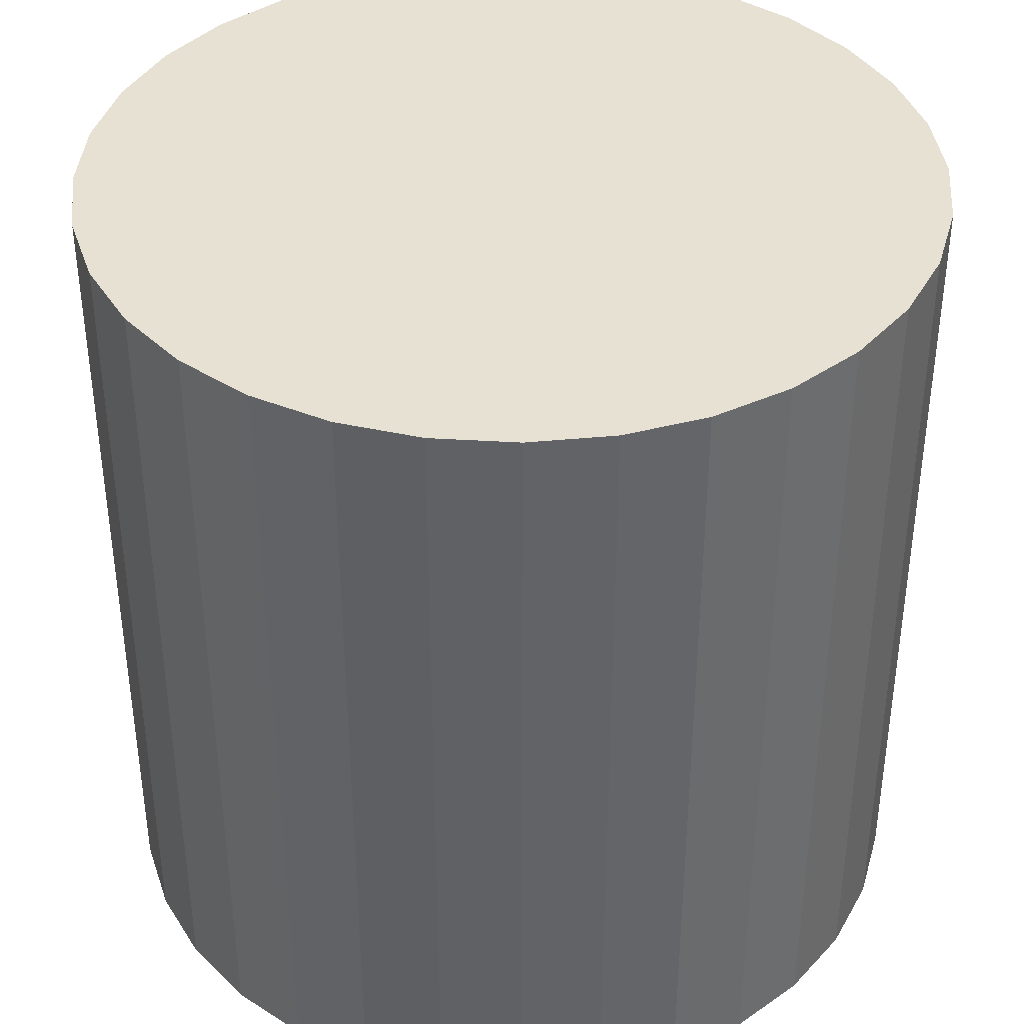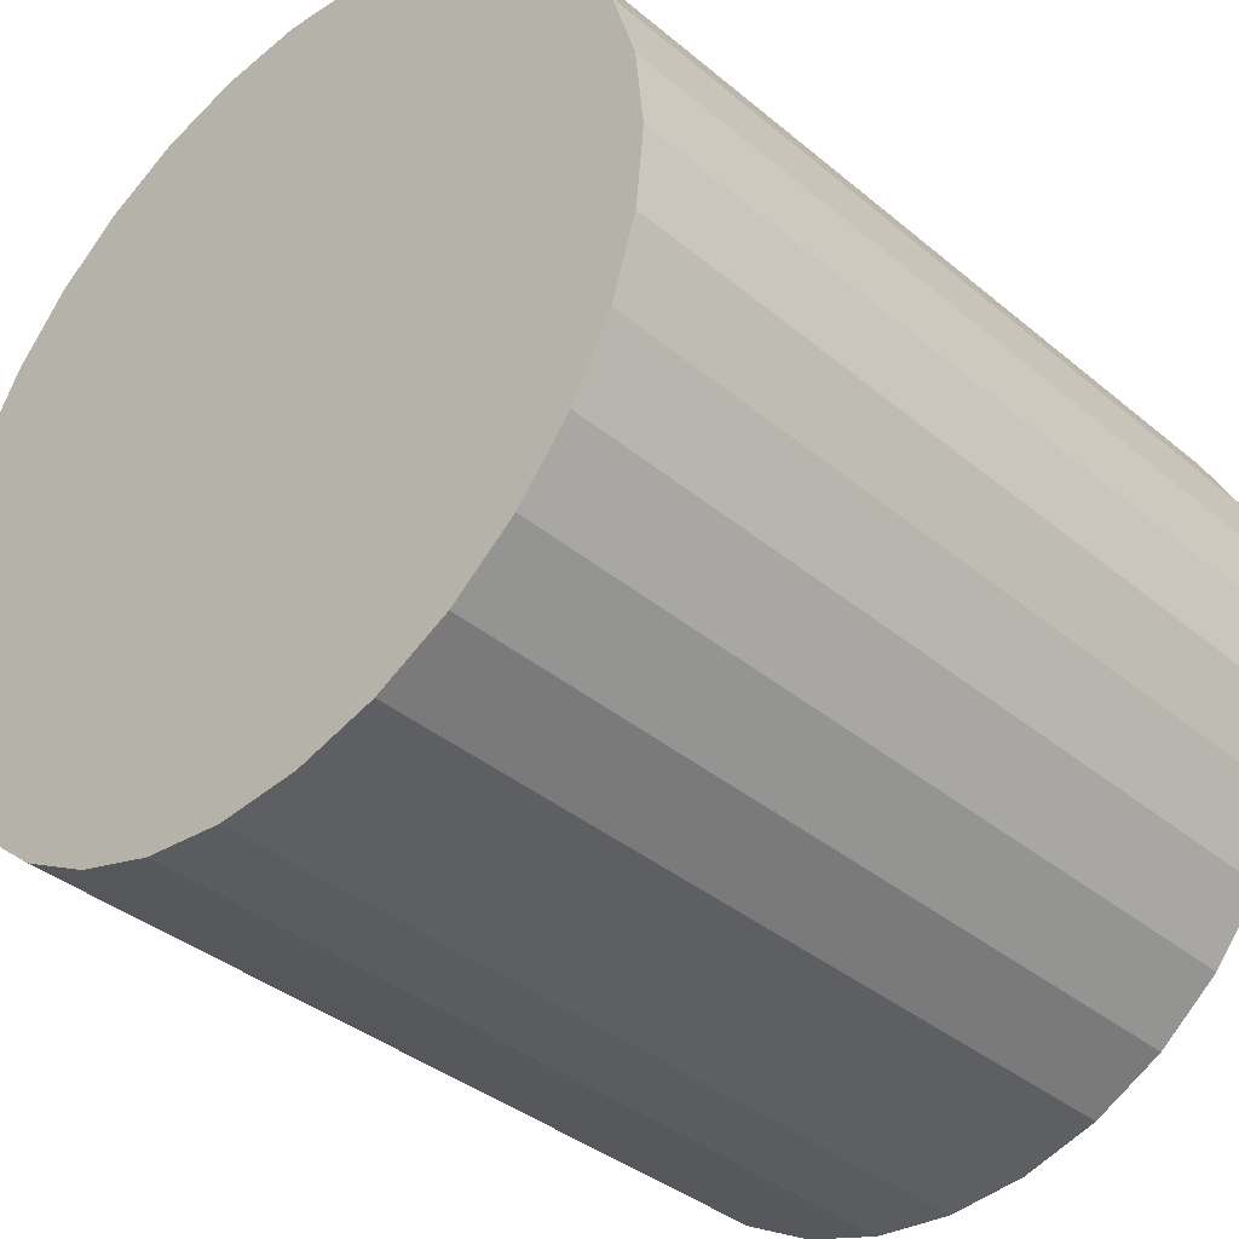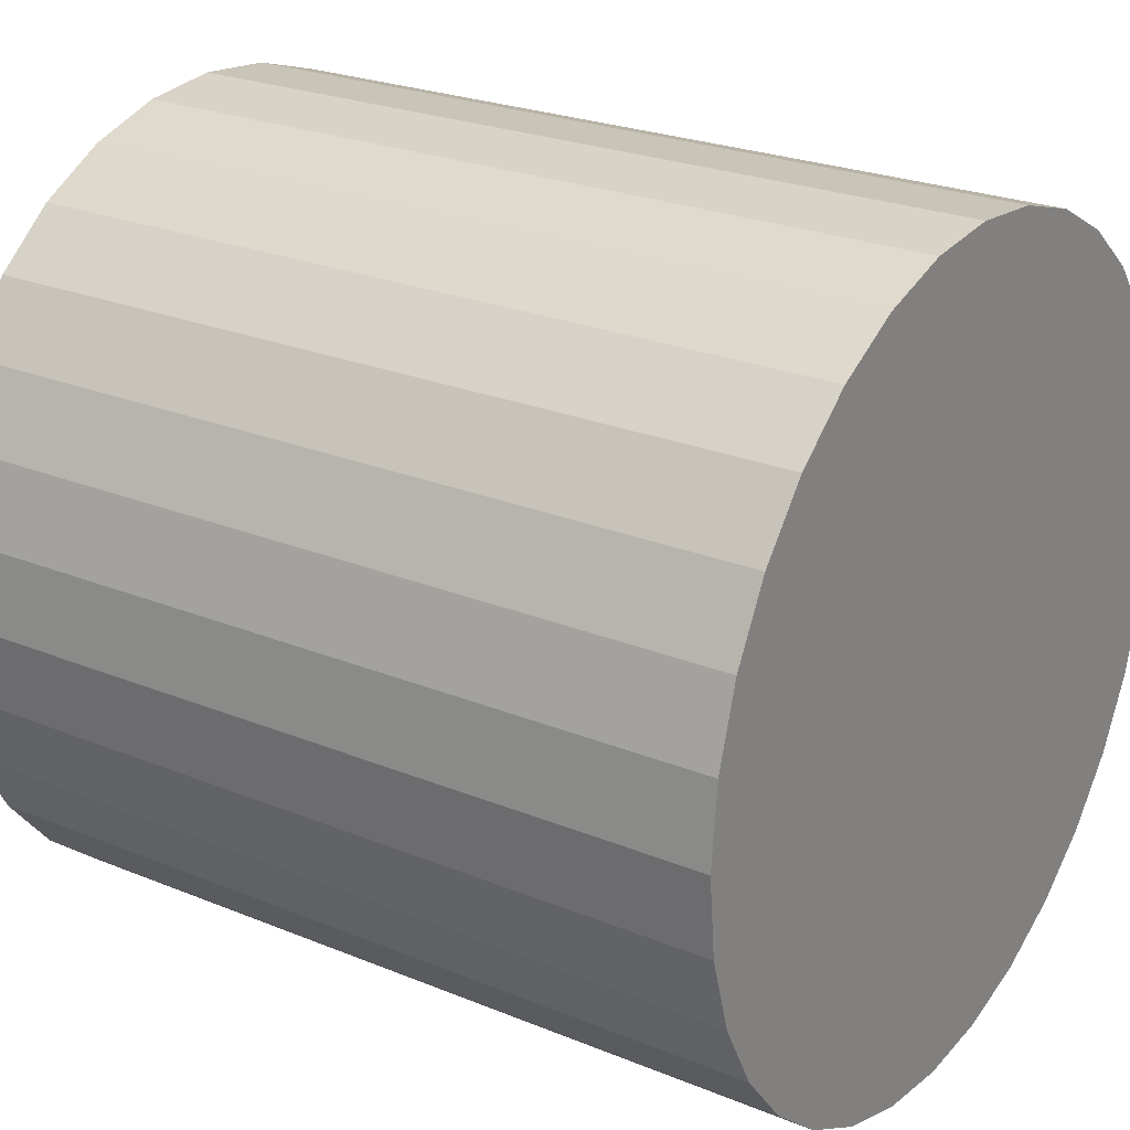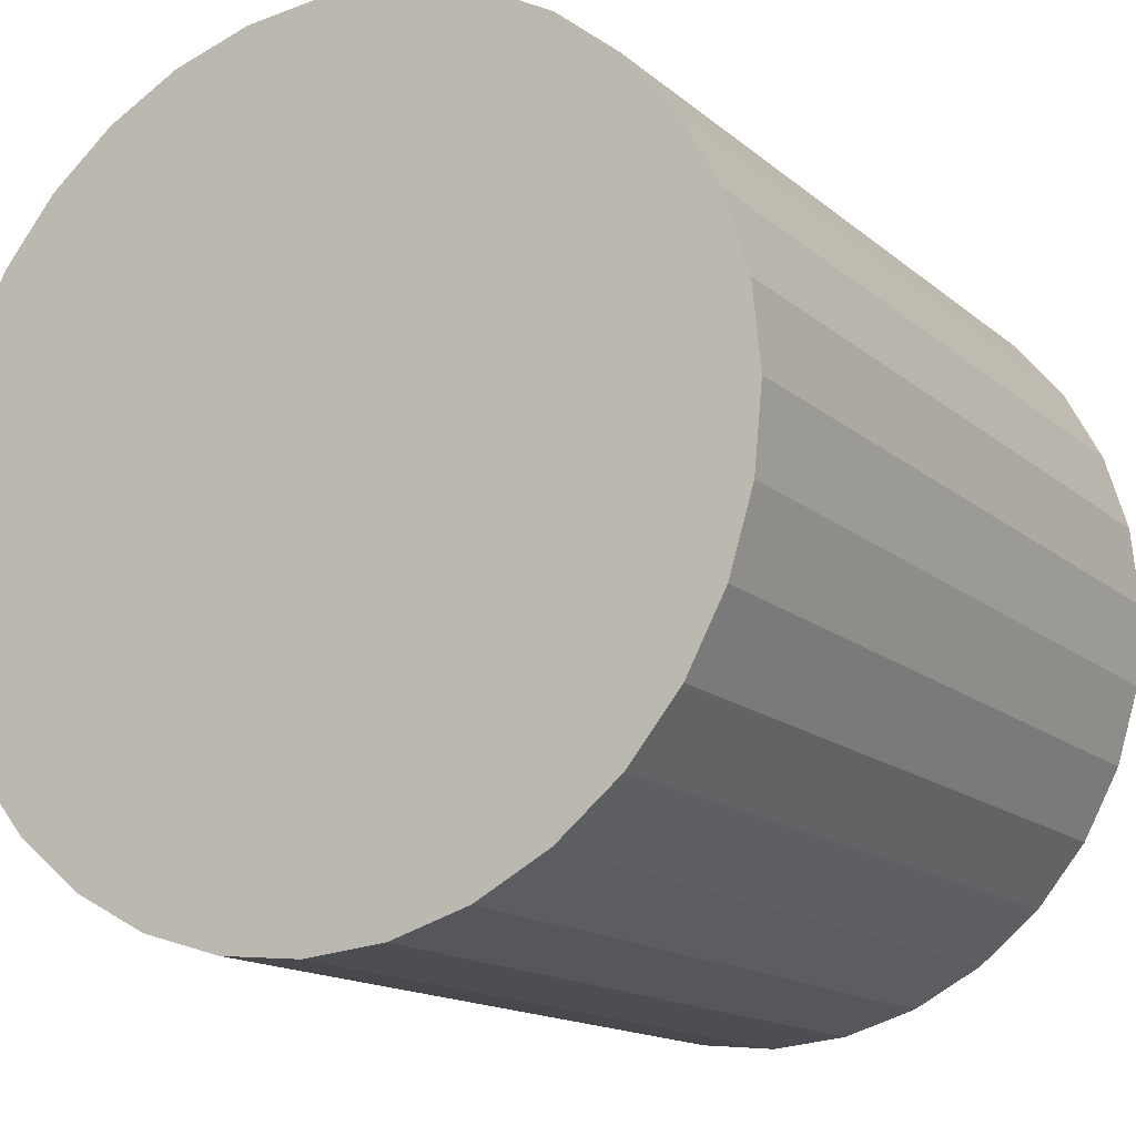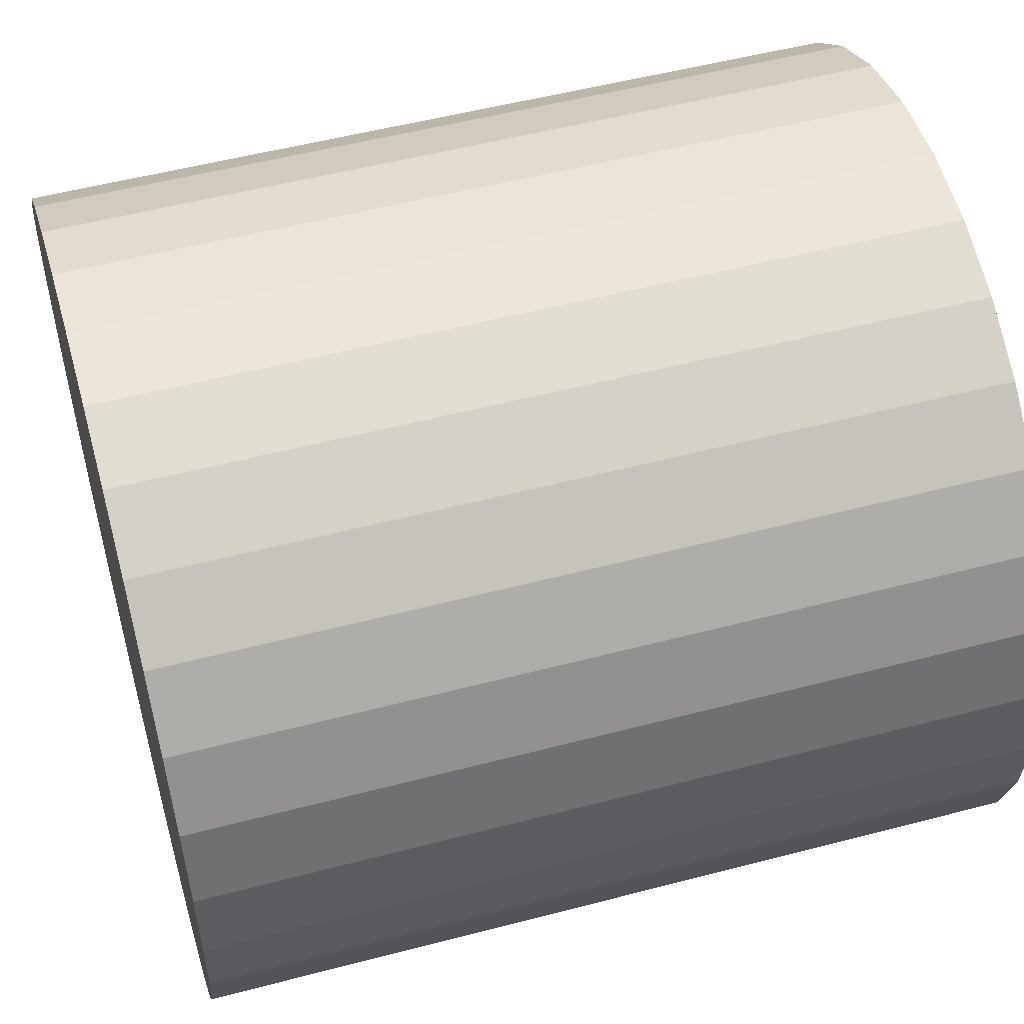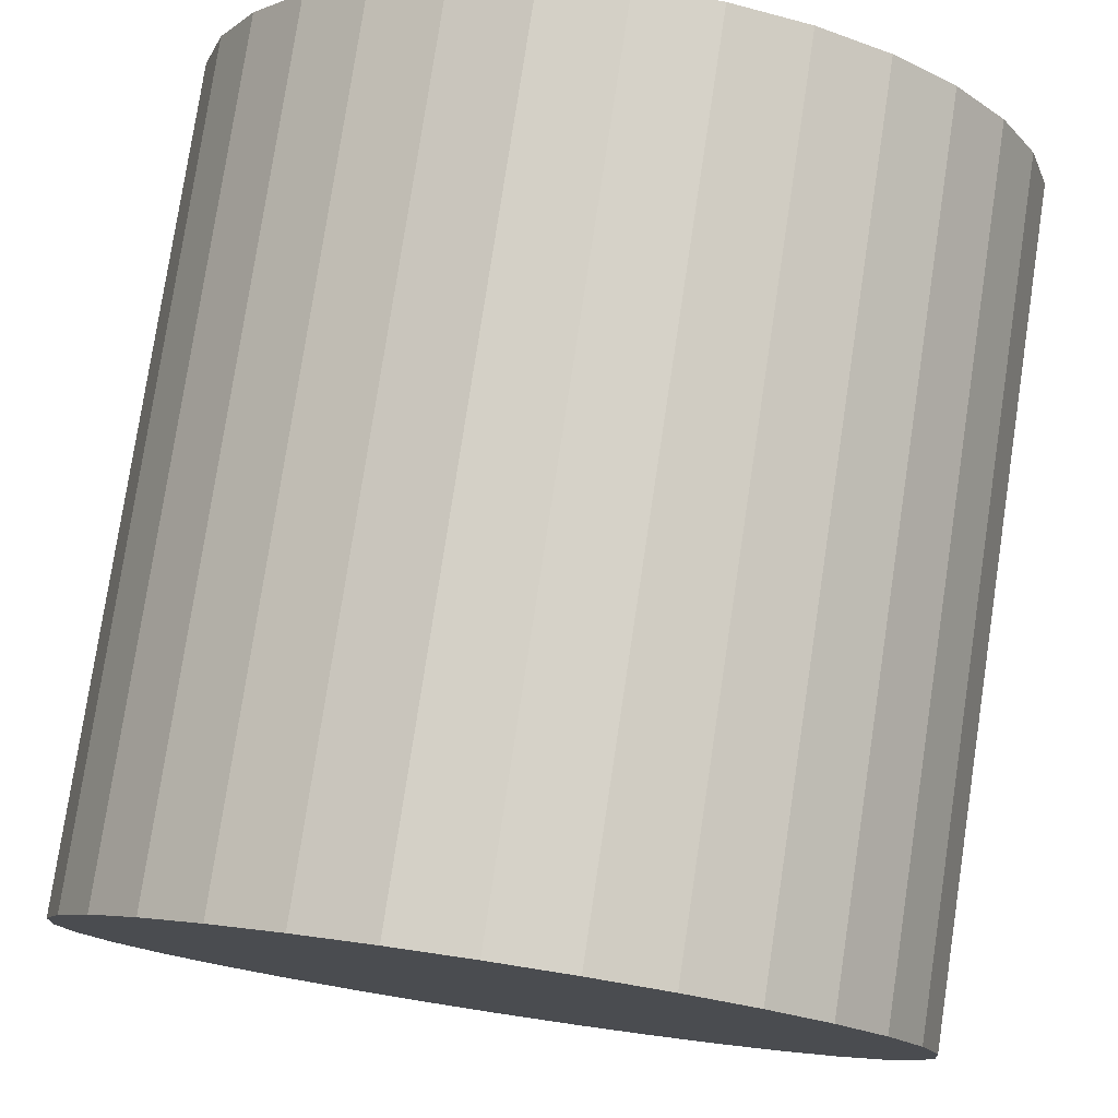
<metadata>
{"format":"obj","ext":"obj","renderer":"f3d","projection":"perspective","resolution":1024,"background":"white","views":[{"elev":39.4,"azim":145.0,"up":"+Y"},{"elev":-37.5,"azim":-136.7,"up":"+Z"},{"elev":24.5,"azim":124.0,"up":"+Z"},{"elev":-14.9,"azim":-149.5,"up":"+Z"},{"elev":53.0,"azim":74.3,"up":"+Z"},{"elev":78.2,"azim":-171.4,"up":"+Z"}]}
</metadata>
<code>
o Cylinder
v 0 0.2568 -1
v 0 2.257 -1
v 0.1951 0.2568 -0.9808
v 0.1951 2.257 -0.9808
v 0.3827 0.2568 -0.9239
v 0.3827 2.257 -0.9239
v 0.5556 0.2568 -0.8315
v 0.5556 2.257 -0.8315
v 0.7071 0.2568 -0.7071
v 0.7071 2.257 -0.7071
v 0.8315 0.2568 -0.5556
v 0.8315 2.257 -0.5556
v 0.9239 0.2568 -0.3827
v 0.9239 2.257 -0.3827
v 0.9808 0.2568 -0.1951
v 0.9808 2.257 -0.1951
v 1 0.2568 -0
v 1 2.257 -0
v 0.9808 0.2568 0.1951
v 0.9808 2.257 0.1951
v 0.9239 0.2568 0.3827
v 0.9239 2.257 0.3827
v 0.8315 0.2568 0.5556
v 0.8315 2.257 0.5556
v 0.7071 0.2568 0.7071
v 0.7071 2.257 0.7071
v 0.5556 0.2568 0.8315
v 0.5556 2.257 0.8315
v 0.3827 0.2568 0.9239
v 0.3827 2.257 0.9239
v 0.1951 0.2568 0.9808
v 0.1951 2.257 0.9808
v -0 0.2568 1
v -0 2.257 1
v -0.1951 0.2568 0.9808
v -0.1951 2.257 0.9808
v -0.3827 0.2568 0.9239
v -0.3827 2.257 0.9239
v -0.5556 0.2568 0.8315
v -0.5556 2.257 0.8315
v -0.7071 0.2568 0.7071
v -0.7071 2.257 0.7071
v -0.8315 0.2568 0.5556
v -0.8315 2.257 0.5556
v -0.9239 0.2568 0.3827
v -0.9239 2.257 0.3827
v -0.9808 0.2568 0.1951
v -0.9808 2.257 0.1951
v -1 0.2568 -1e-06
v -1 2.257 -1e-06
v -0.9808 0.2568 -0.1951
v -0.9808 2.257 -0.1951
v -0.9239 0.2568 -0.3827
v -0.9239 2.257 -0.3827
v -0.8315 0.2568 -0.5556
v -0.8315 2.257 -0.5556
v -0.7071 0.2568 -0.7071
v -0.7071 2.257 -0.7071
v -0.5556 0.2568 -0.8315
v -0.5556 2.257 -0.8315
v -0.3827 0.2568 -0.9239
v -0.3827 2.257 -0.9239
v -0.1951 0.2568 -0.9808
v -0.1951 2.257 -0.9808
f 2 4 3
f 4 6 5
f 6 8 7
f 8 10 9
f 10 12 11
f 12 14 13
f 14 16 15
f 16 18 17
f 18 20 19
f 20 22 21
f 22 24 23
f 24 26 25
f 26 28 27
f 28 30 29
f 30 32 31
f 32 34 33
f 34 36 35
f 36 38 37
f 38 40 39
f 40 42 41
f 42 44 43
f 44 46 45
f 46 48 47
f 48 50 49
f 50 52 51
f 52 54 53
f 54 56 55
f 56 58 57
f 58 60 59
f 60 62 61
f 30 22 6
f 64 2 1
f 62 64 63
f 31 47 15
f 1 2 3
f 3 4 5
f 5 6 7
f 7 8 9
f 9 10 11
f 11 12 13
f 13 14 15
f 15 16 17
f 17 18 19
f 19 20 21
f 21 22 23
f 23 24 25
f 25 26 27
f 27 28 29
f 29 30 31
f 31 32 33
f 33 34 35
f 35 36 37
f 37 38 39
f 39 40 41
f 41 42 43
f 43 44 45
f 45 46 47
f 47 48 49
f 49 50 51
f 51 52 53
f 53 54 55
f 55 56 57
f 57 58 59
f 59 60 61
f 6 4 2
f 2 64 6
f 62 60 58
f 58 56 54
f 54 52 50
f 50 48 54
f 46 44 38
f 42 40 38
f 38 36 34
f 34 32 38
f 30 28 26
f 26 24 22
f 22 20 18
f 18 16 22
f 14 12 10
f 10 8 14
f 6 64 62
f 62 58 54
f 54 48 46
f 44 42 38
f 38 32 30
f 30 26 22
f 22 16 14
f 14 8 6
f 6 62 54
f 54 46 38
f 38 30 6
f 22 14 6
f 6 54 38
f 63 64 1
f 61 62 63
f 63 1 3
f 3 5 7
f 7 9 11
f 11 13 7
f 15 17 19
f 19 21 15
f 23 25 31
f 27 29 31
f 31 33 35
f 35 37 39
f 39 41 43
f 43 45 47
f 47 49 51
f 51 53 55
f 55 57 63
f 59 61 63
f 63 3 15
f 7 13 15
f 15 21 23
f 25 27 31
f 31 35 47
f 39 43 47
f 47 51 63
f 57 59 63
f 3 7 15
f 15 23 31
f 35 39 47
f 51 55 63
f 63 15 47

</code>
